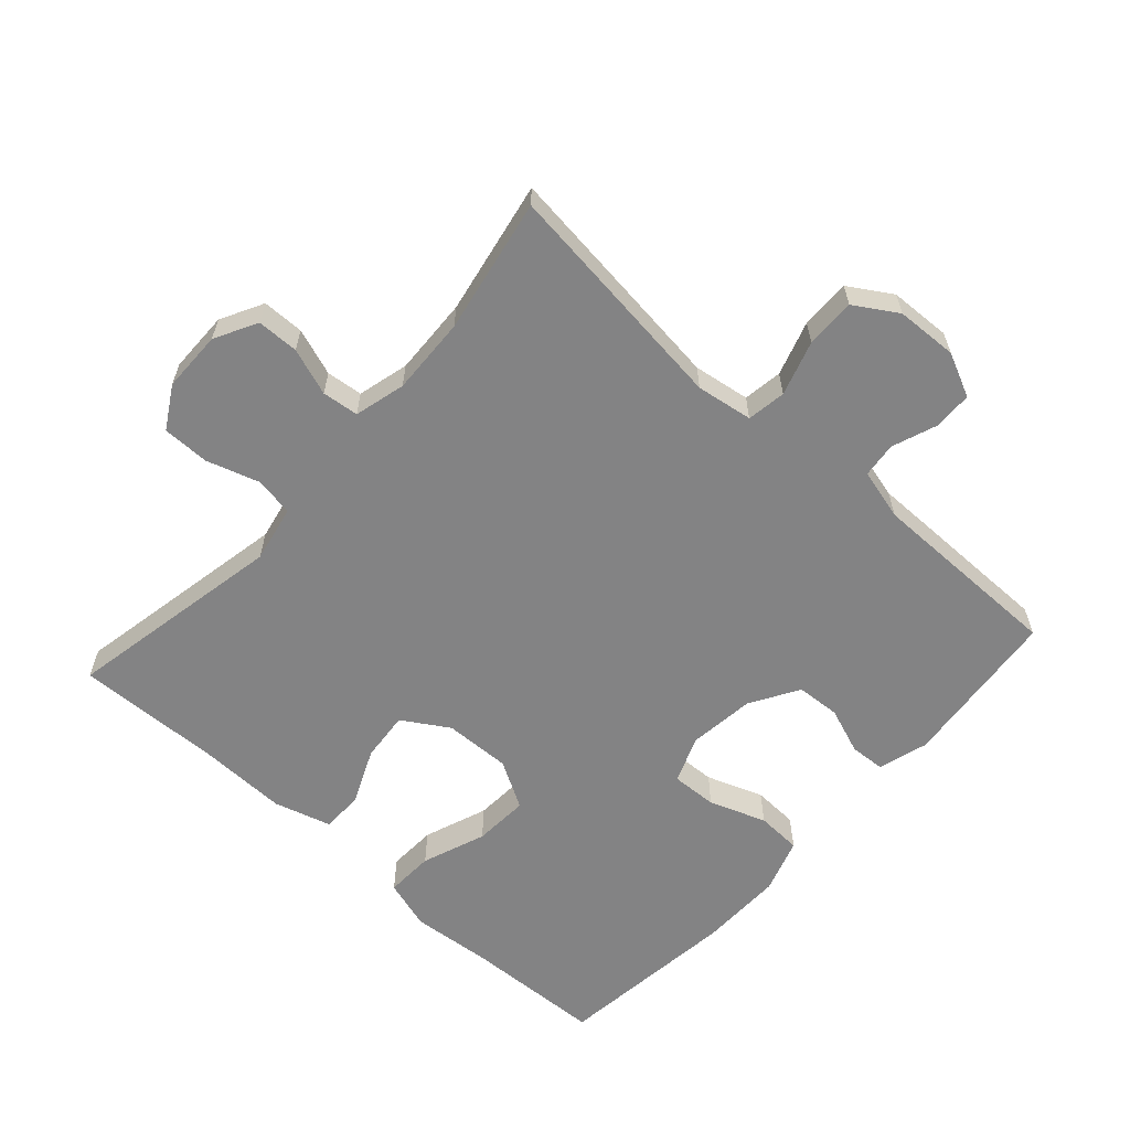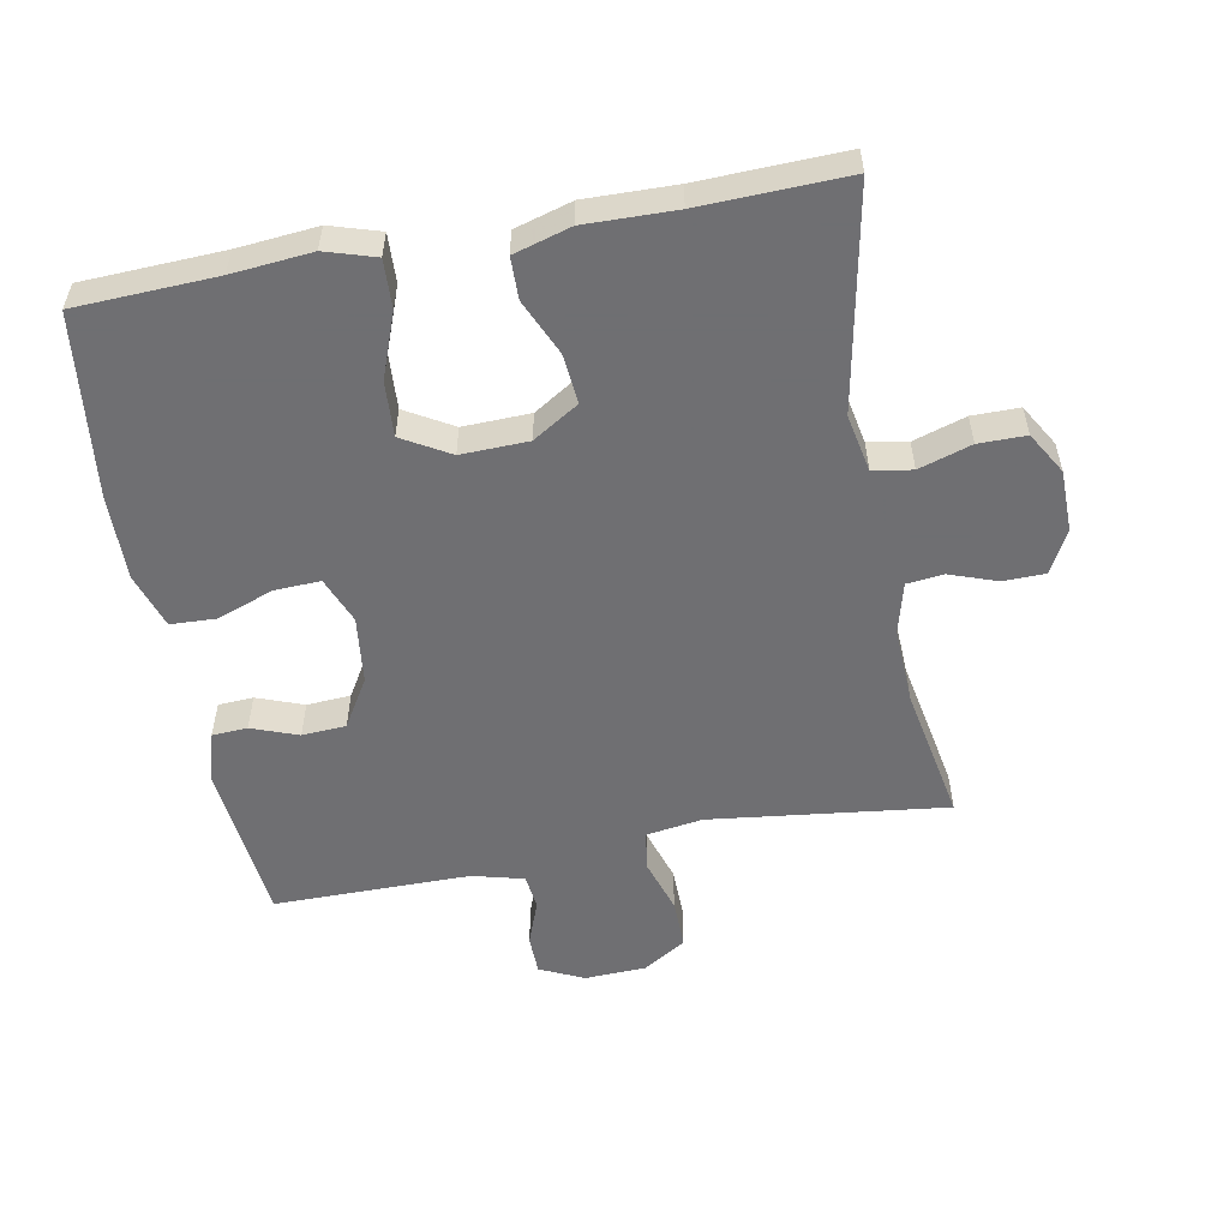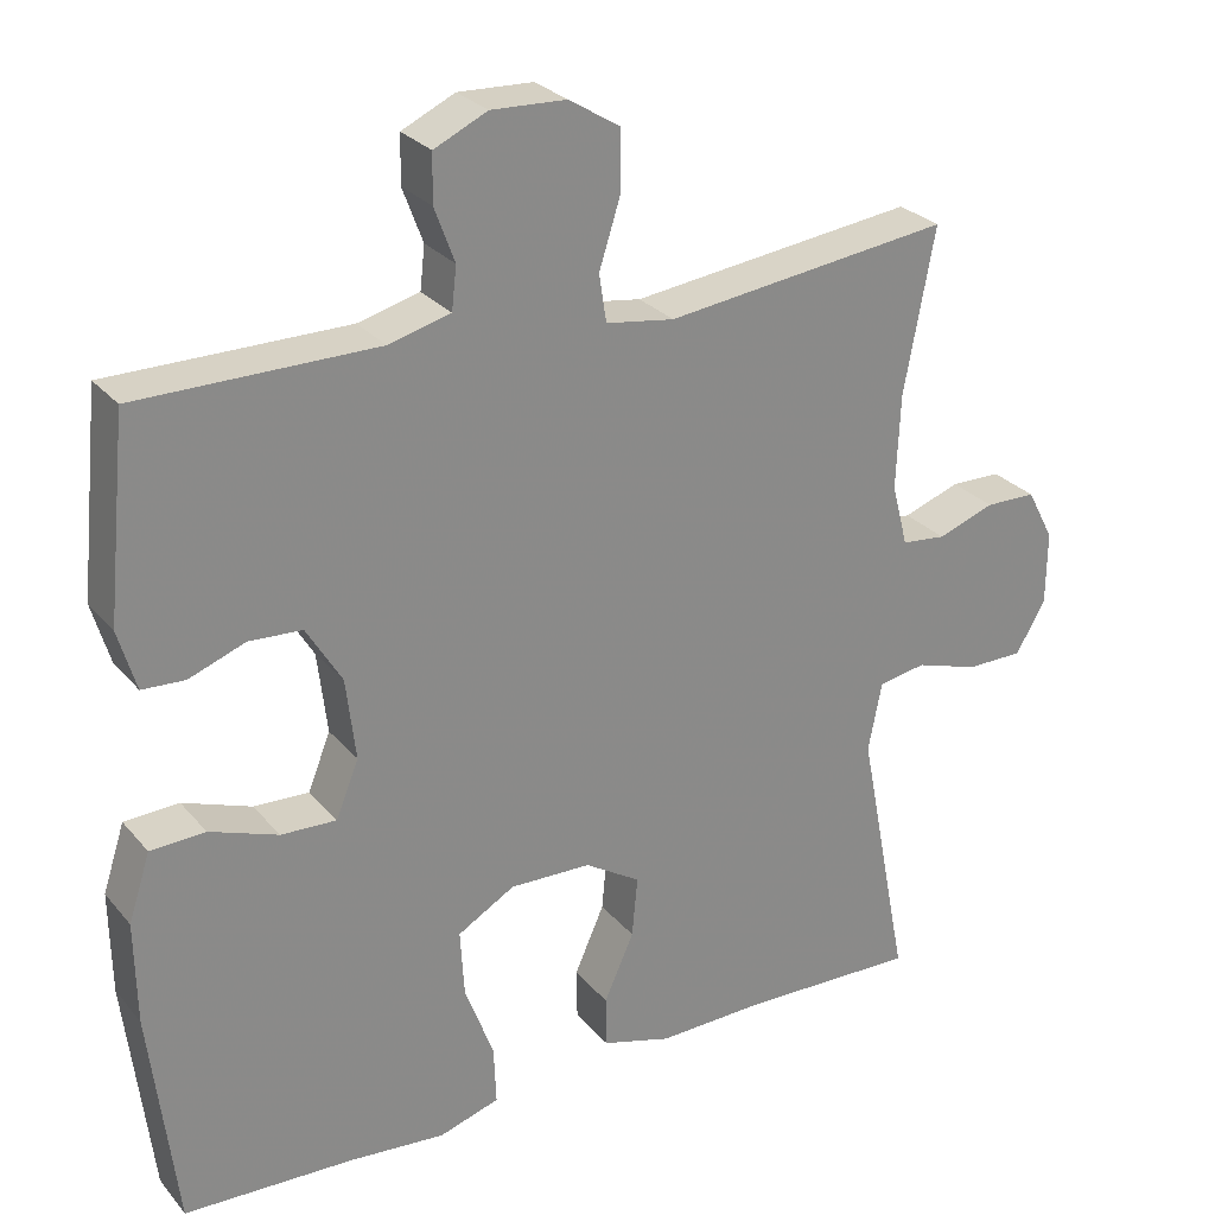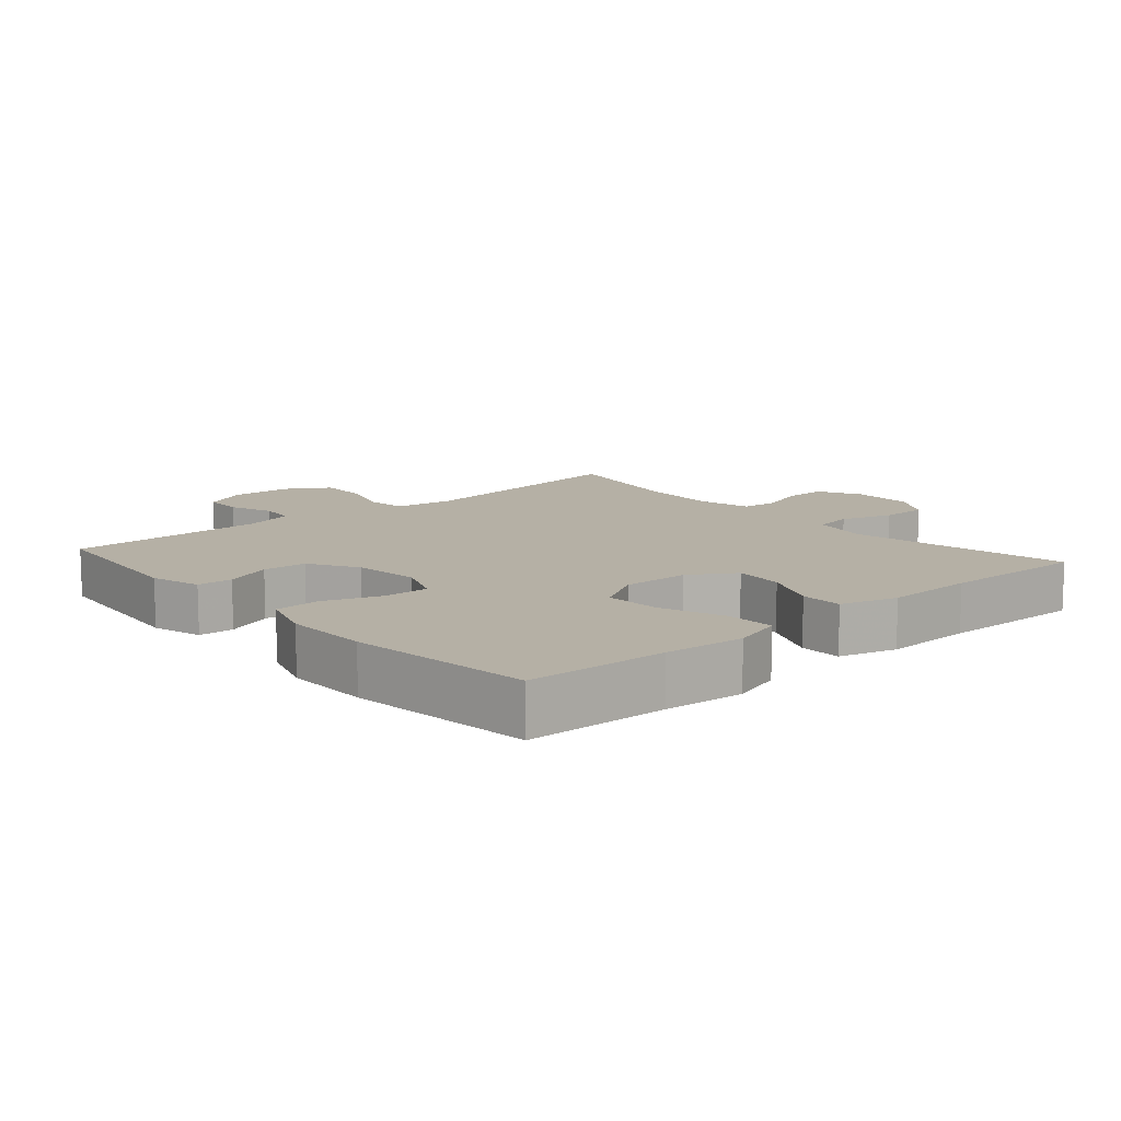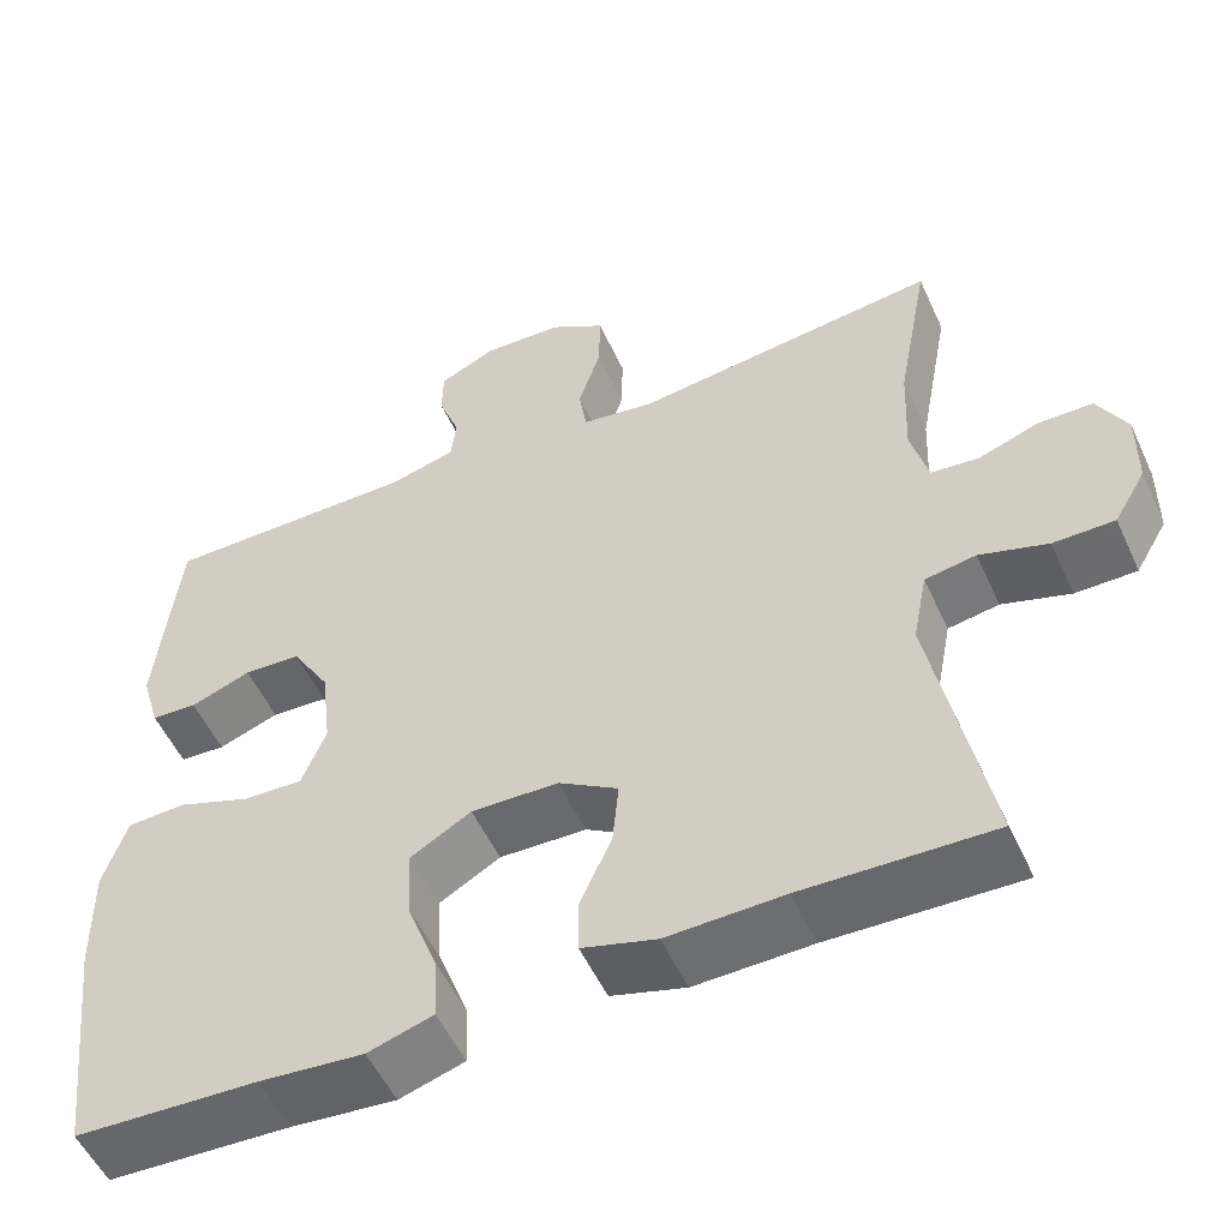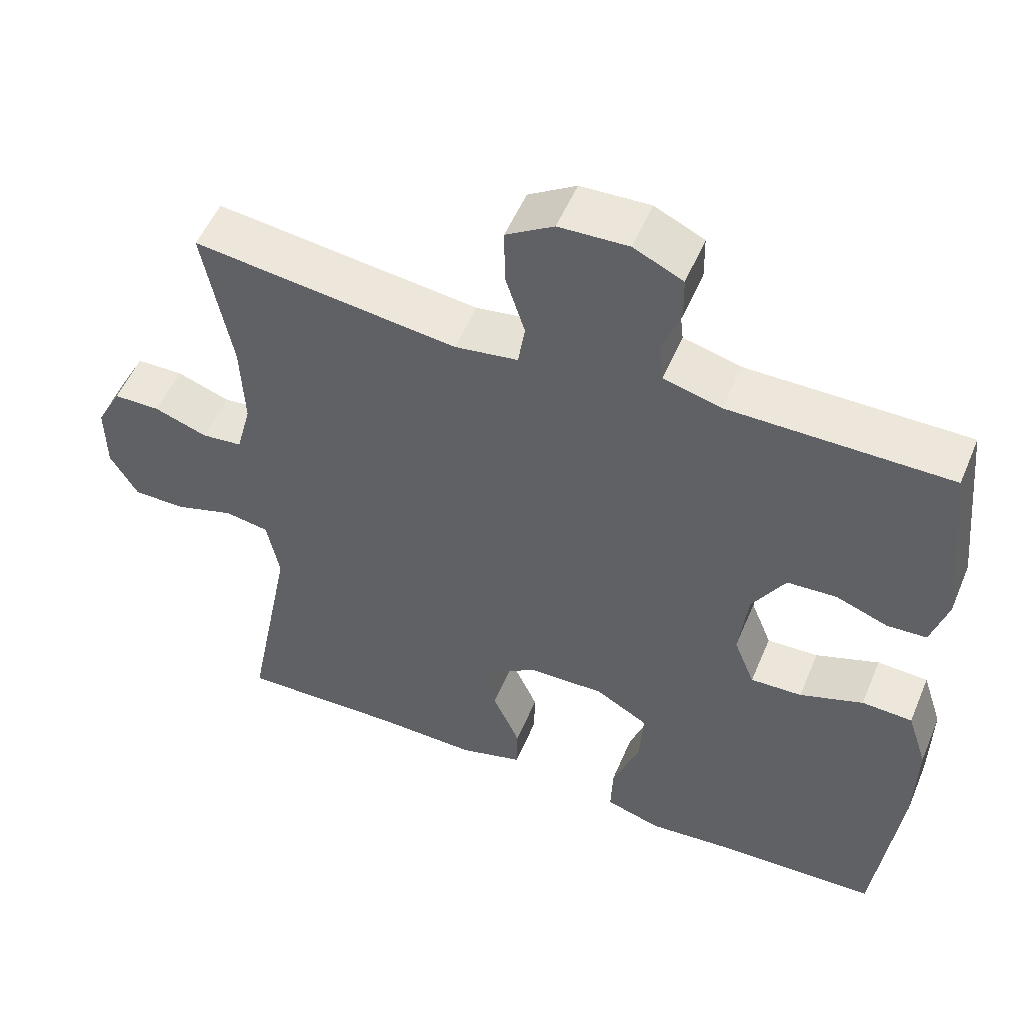
<metadata>
{"format":"obj","ext":"obj","renderer":"f3d","projection":"perspective","resolution":1024,"background":"white","views":[{"elev":-61.2,"azim":-42.0,"up":"+Y"},{"elev":-54.7,"azim":-169.4,"up":"+Y"},{"elev":27.2,"azim":148.9,"up":"+Z"},{"elev":11.7,"azim":138.8,"up":"+Y"},{"elev":-53.5,"azim":-155.7,"up":"+Z"},{"elev":53.0,"azim":22.5,"up":"+Z"}]}
</metadata>
<code>
v -0.5 0.07 0.5
v -0.145 0.07 0.457
v -0.06 0.07 0.47
v -0.051 0.07 0.529
v -0.077 0.07 0.611
v -0.078 0.07 0.686
v -0.014 0.07 0.726
v 0.079 0.07 0.73
v 0.145 0.07 0.699
v 0.146 0.07 0.64
v 0.121 0.07 0.573
v 0.127 0.07 0.52
v 0.204 0.07 0.5
v 0.5 0.07 0.5
v 0.525 0.07 0.255
v 0.503 0.07 0.18
v 0.45 0.07 0.177
v 0.38 0.07 0.203
v 0.314 0.07 0.199
v 0.27 0.07 0.126
v 0.258 0.07 0.025
v 0.286 0.07 -0.045
v 0.355 0.07 -0.042
v 0.44 0.07 -0.011
v 0.508 0.07 -0.014
v 0.535 0.07 -0.097
v 0.533 0.07 -0.224
v 0.5 0.07 -0.5
v 0.289 0.07 -0.509
v 0.169 0.07 -0.52
v 0.094 0.07 -0.497
v 0.097 0.07 -0.424
v 0.133 0.07 -0.328
v 0.138 0.07 -0.245
v 0.067 0.07 -0.204
v -0.034 0.07 -0.207
v -0.103 0.07 -0.25
v -0.096 0.07 -0.325
v -0.059 0.07 -0.408
v -0.06 0.07 -0.471
v -0.146 0.07 -0.496
v -0.281 0.07 -0.493
v -0.5 0.07 -0.5
v -0.436 0.07 -0.169
v -0.453 0.07 -0.083
v -0.512 0.07 -0.073
v -0.591 0.07 -0.098
v -0.662 0.07 -0.098
v -0.699 0.07 -0.035
v -0.7 0.07 0.057
v -0.666 0.07 0.121
v -0.603 0.07 0.122
v -0.532 0.07 0.097
v -0.477 0.07 0.103
v -0.457 0.07 0.18
v -0.462 0.07 0.297
v -0.5 0 0.5
v -0.145 0 0.457
v -0.06 0 0.47
v -0.051 0 0.529
v -0.077 0 0.611
v -0.078 0 0.686
v -0.014 0 0.726
v 0.079 0 0.73
v 0.145 0 0.699
v 0.146 0 0.64
v 0.121 0 0.573
v 0.127 0 0.52
v 0.204 0 0.5
v 0.5 0 0.5
v 0.525 0 0.255
v 0.503 0 0.18
v 0.45 0 0.177
v 0.38 0 0.203
v 0.314 0 0.199
v 0.27 0 0.126
v 0.258 0 0.025
v 0.286 0 -0.045
v 0.355 0 -0.042
v 0.44 0 -0.011
v 0.508 0 -0.014
v 0.535 0 -0.097
v 0.533 0 -0.224
v 0.5 0 -0.5
v 0.289 0 -0.509
v 0.169 0 -0.52
v 0.094 0 -0.497
v 0.097 0 -0.424
v 0.133 0 -0.328
v 0.138 0 -0.245
v 0.067 0 -0.204
v -0.034 0 -0.207
v -0.103 0 -0.25
v -0.096 0 -0.325
v -0.059 0 -0.408
v -0.06 0 -0.471
v -0.146 0 -0.496
v -0.281 0 -0.493
v -0.5 0 -0.5
v -0.436 0 -0.169
v -0.453 0 -0.083
v -0.512 0 -0.073
v -0.591 0 -0.098
v -0.662 0 -0.098
v -0.699 0 -0.035
v -0.7 0 0.057
v -0.666 0 0.121
v -0.603 0 0.122
v -0.532 0 0.097
v -0.477 0 0.103
v -0.457 0 0.18
v -0.462 0 0.297
f 50 51 52 53
f 50 53 54
f 49 50 54
f 46 47 48 49
f 45 46 49 54
f 44 45 54 55
f 42 43 44
f 38 39 40 41
f 37 38 41 42
f 30 31 32 33
f 29 30 33 34
f 28 29 34
f 27 28 34
f 26 27 34 35
f 23 24 25 26
f 22 23 26 35
f 15 16 17 18
f 13 14 15 18
f 12 13 18 19
f 8 9 10 11
f 8 11 12
f 7 8 12
f 4 5 6 7
f 3 4 7 12
f 56 1 2
f 56 2 3
f 37 42 44 55
f 36 37 55 56
f 21 22 35 36
f 20 21 36 56
f 19 20 56
f 3 12 19 56
f 109 108 107 106
f 110 109 106
f 110 106 105
f 105 104 103 102
f 110 105 102 101
f 111 110 101 100
f 100 99 98
f 97 96 95 94
f 98 97 94 93
f 89 88 87 86
f 90 89 86 85
f 90 85 84
f 90 84 83
f 91 90 83 82
f 82 81 80 79
f 91 82 79 78
f 74 73 72 71
f 74 71 70 69
f 75 74 69 68
f 67 66 65 64
f 68 67 64
f 68 64 63
f 63 62 61 60
f 68 63 60 59
f 58 57 112
f 59 58 112
f 111 100 98 93
f 112 111 93 92
f 92 91 78 77
f 112 92 77 76
f 112 76 75
f 112 75 68 59
f 1 57 58 2
f 2 58 59 3
f 3 59 60 4
f 4 60 61 5
f 5 61 62 6
f 6 62 63 7
f 7 63 64 8
f 8 64 65 9
f 9 65 66 10
f 10 66 67 11
f 11 67 68 12
f 12 68 69 13
f 13 69 70 14
f 14 70 71 15
f 15 71 72 16
f 16 72 73 17
f 17 73 74 18
f 18 74 75 19
f 19 75 76 20
f 20 76 77 21
f 21 77 78 22
f 22 78 79 23
f 23 79 80 24
f 24 80 81 25
f 25 81 82 26
f 26 82 83 27
f 27 83 84 28
f 28 84 85 29
f 29 85 86 30
f 30 86 87 31
f 31 87 88 32
f 32 88 89 33
f 33 89 90 34
f 34 90 91 35
f 35 91 92 36
f 36 92 93 37
f 37 93 94 38
f 38 94 95 39
f 39 95 96 40
f 40 96 97 41
f 41 97 98 42
f 42 98 99 43
f 43 99 100 44
f 44 100 101 45
f 45 101 102 46
f 46 102 103 47
f 47 103 104 48
f 48 104 105 49
f 49 105 106 50
f 50 106 107 51
f 51 107 108 52
f 52 108 109 53
f 53 109 110 54
f 54 110 111 55
f 55 111 112 56
f 56 112 57 1

</code>
